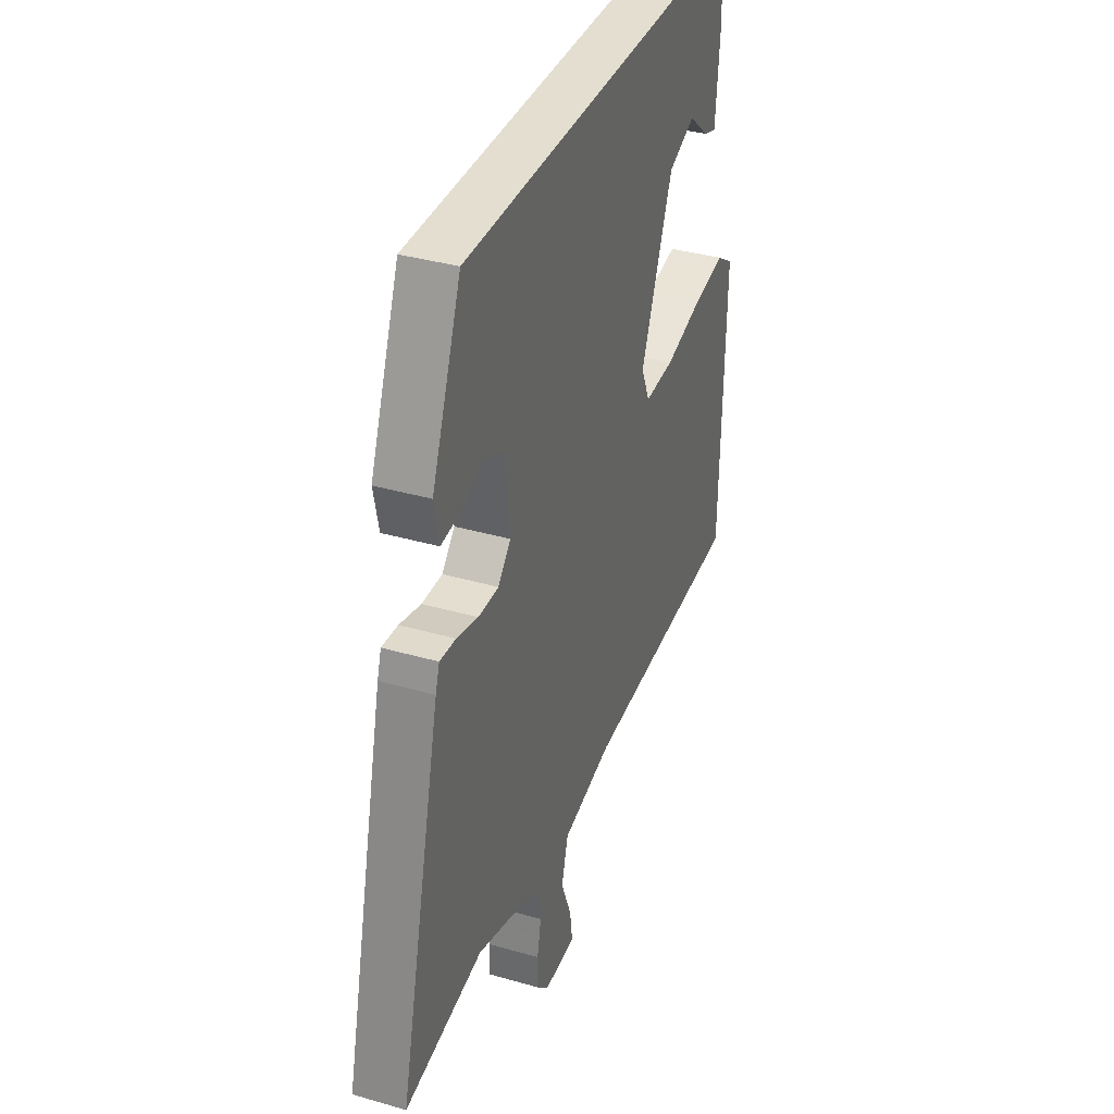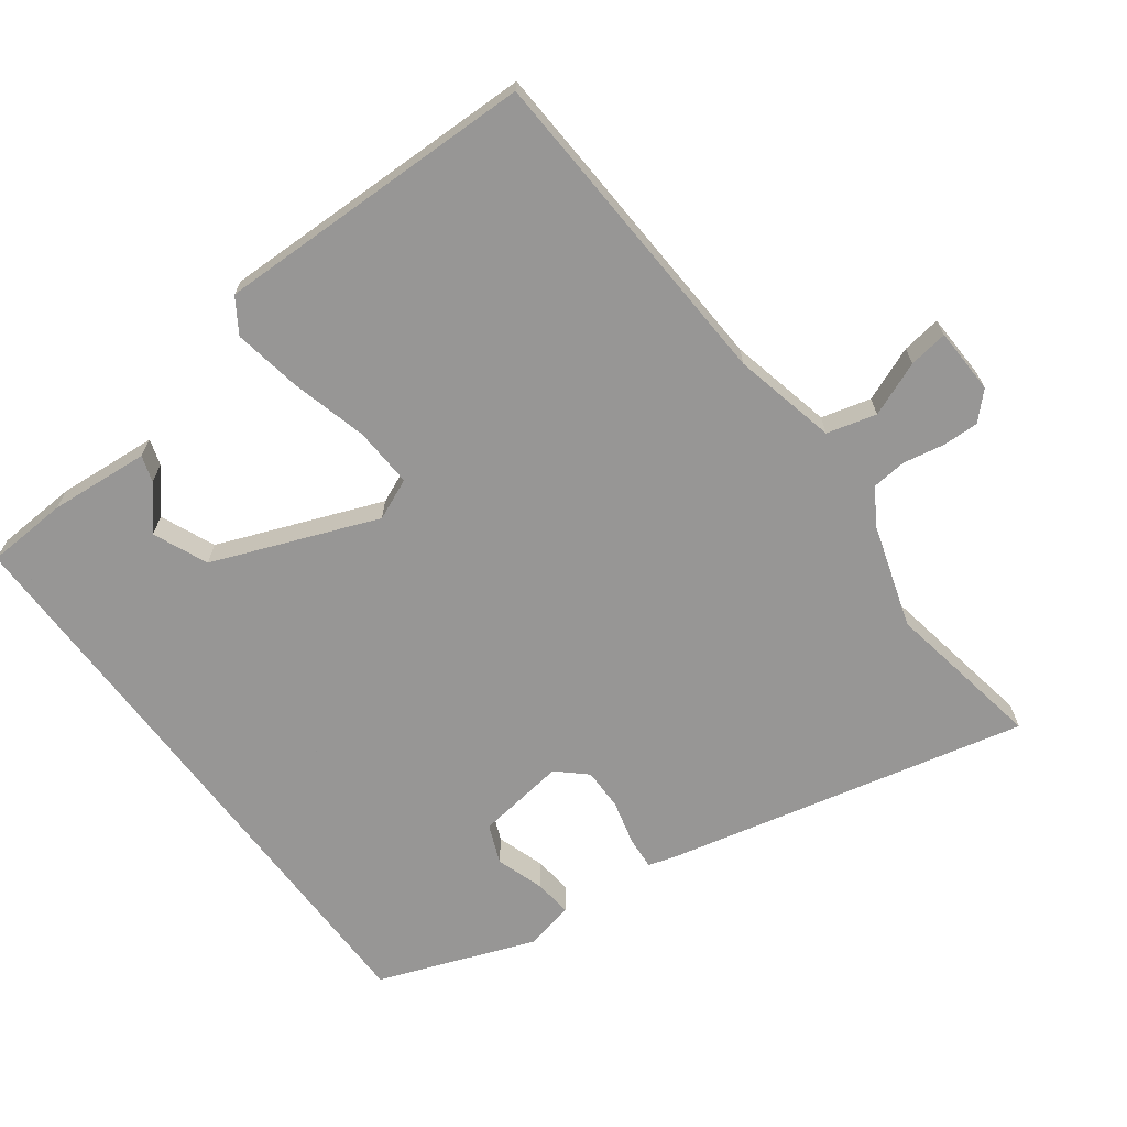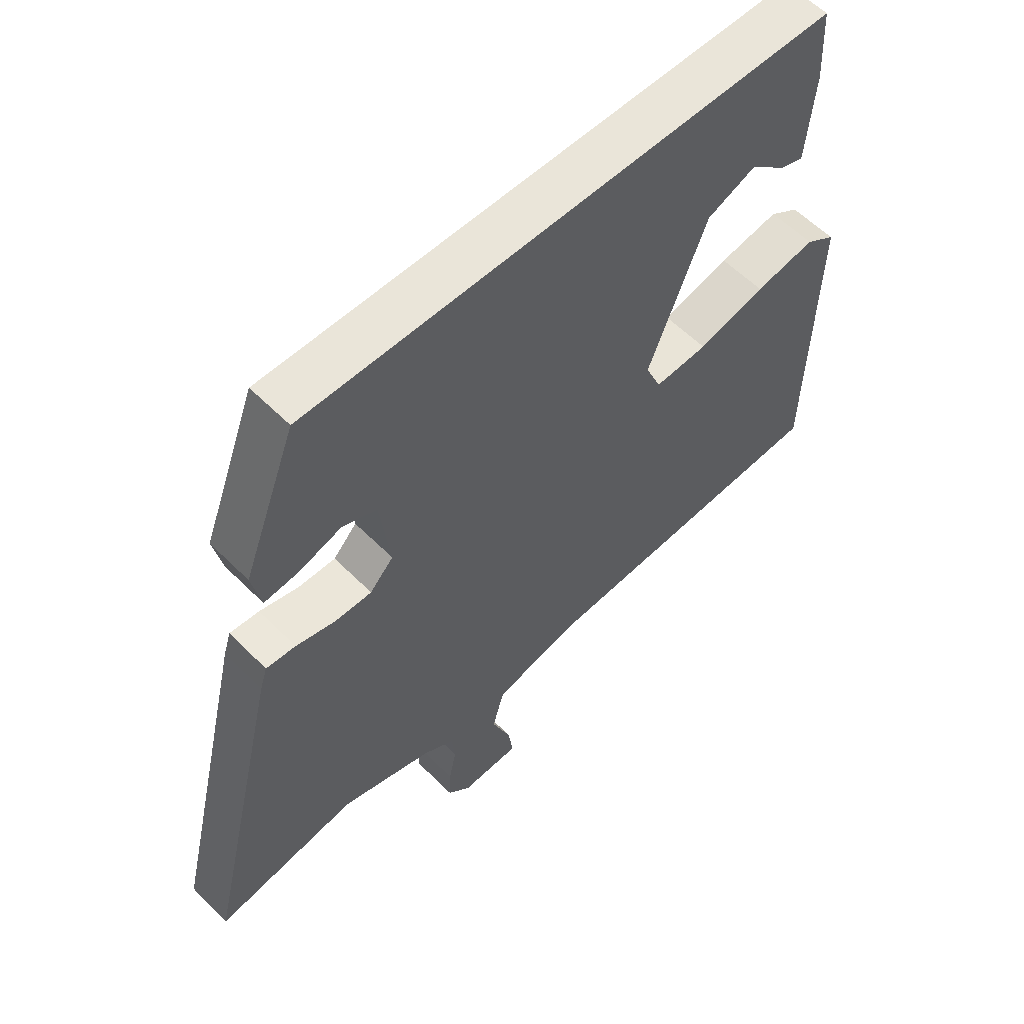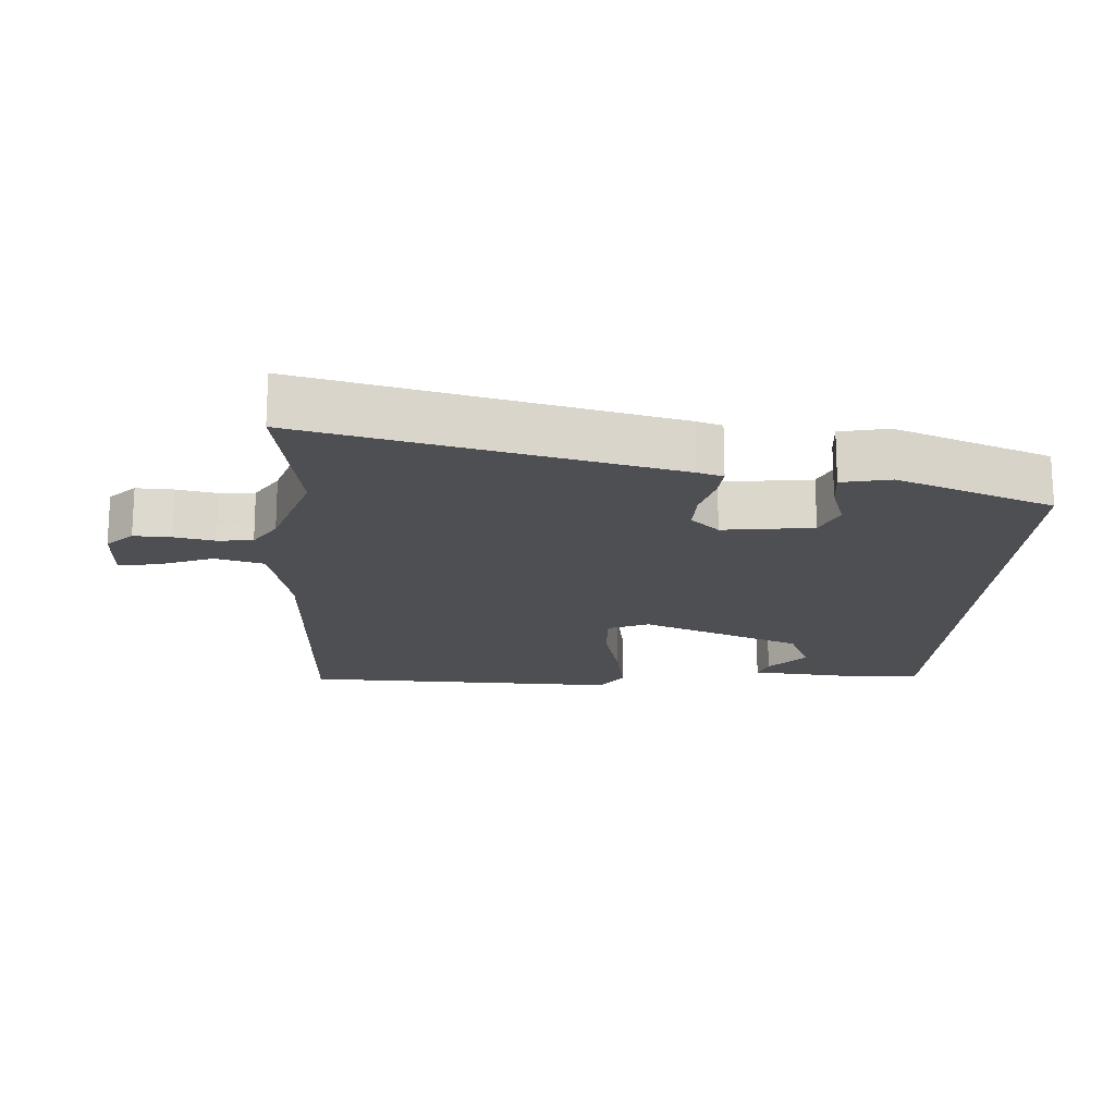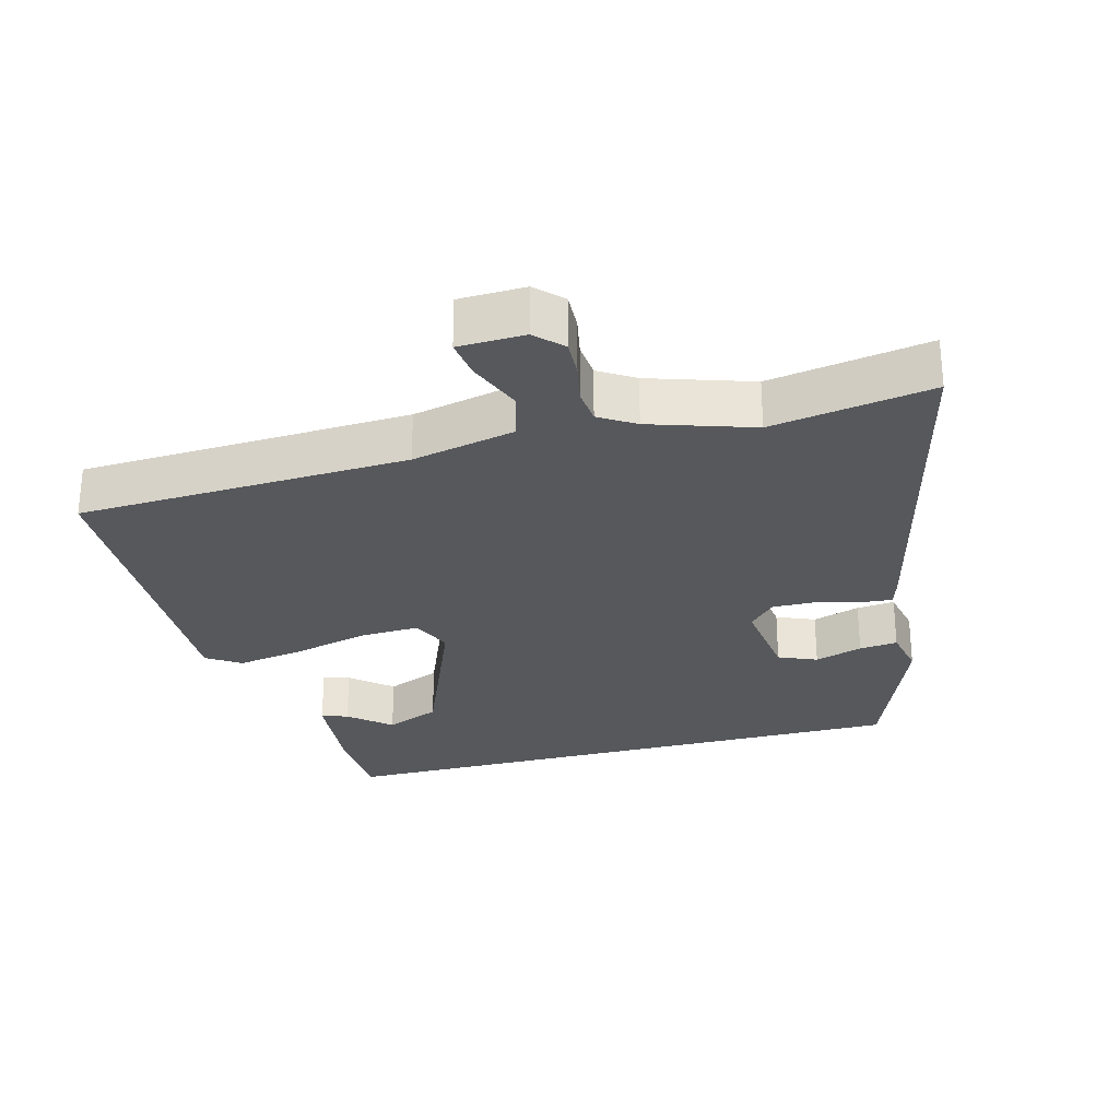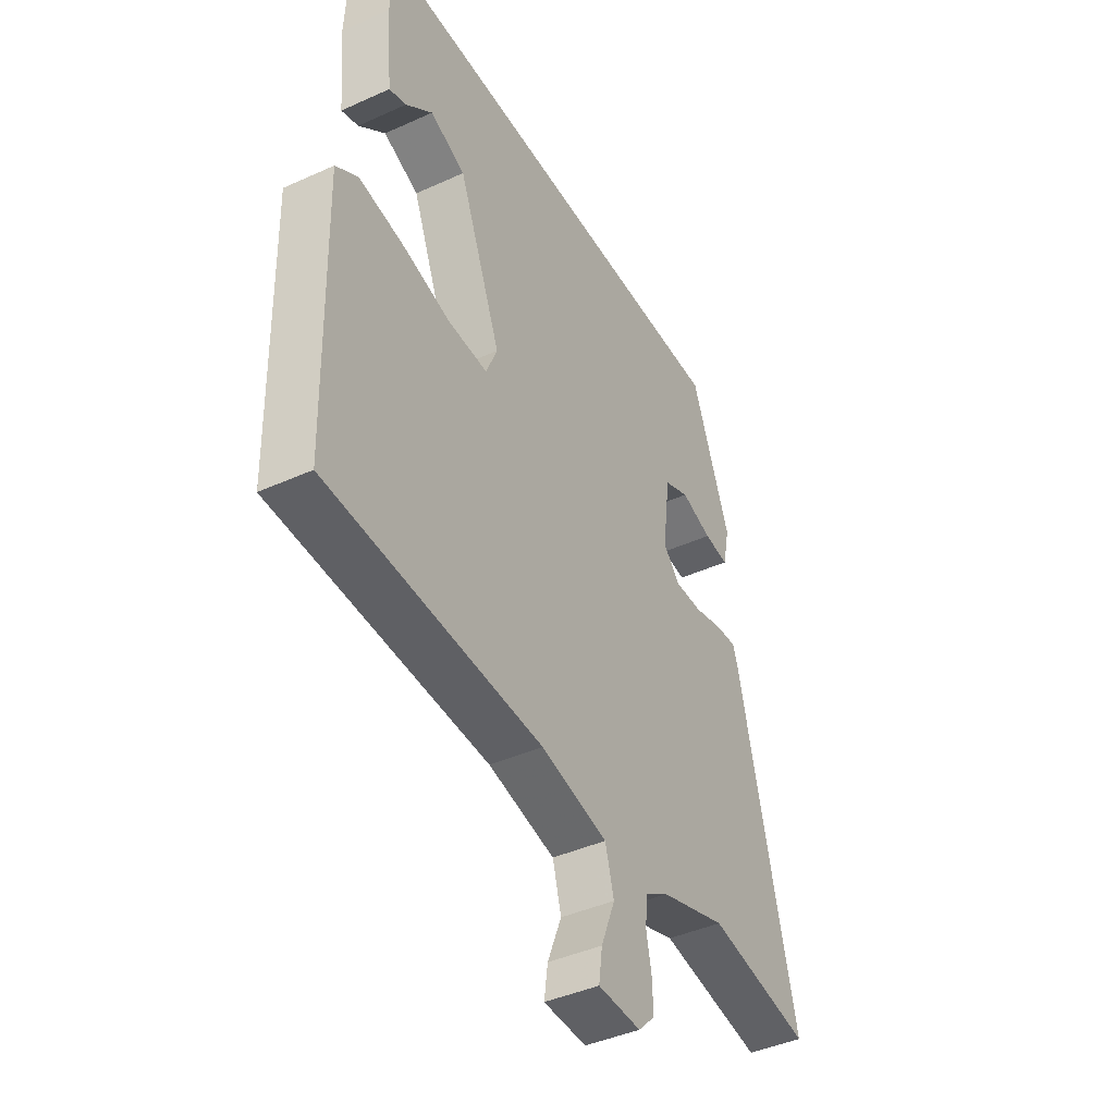
<metadata>
{"format":"obj","ext":"obj","renderer":"f3d","projection":"perspective","resolution":1024,"background":"white","views":[{"elev":36.5,"azim":-69.4,"up":"+Z"},{"elev":-67.9,"azim":127.0,"up":"+Y"},{"elev":58.0,"azim":-44.1,"up":"+Z"},{"elev":-17.8,"azim":-93.6,"up":"+Y"},{"elev":-27.8,"azim":-165.2,"up":"+Y"},{"elev":-42.3,"azim":118.5,"up":"+Z"}]}
</metadata>
<code>
v 0.445 0.07 0.5
v 0.451 0.07 0.379
v 0.438 0.07 0.231
v 0.399 0.07 0.244
v 0.338 0.07 0.296
v 0.257 0.07 0.262
v 0.16 0.07 0.019
v 0.186 0.07 -0.042
v 0.275 0.07 -0.038
v 0.388 0.07 -0.009
v 0.489 0.07 0.008
v 0.539 0.07 -0.025
v 0.528 0.07 -0.503
v 0.037 0.07 -0.526
v -0.116 0.07 -0.56
v -0.136 0.07 -0.633
v -0.104 0.07 -0.714
v -0.096 0.07 -0.772
v -0.194 0.07 -0.775
v -0.232 0.07 -0.737
v -0.23 0.07 -0.682
v -0.218 0.07 -0.622
v -0.223 0.07 -0.57
v -0.276 0.07 -0.537
v -0.428 0.07 -0.488
v -0.665 0.07 -0.528
v -0.536 0.07 0.01
v -0.524 0.07 0.048
v -0.475 0.07 0.044
v -0.41 0.07 0.027
v -0.348 0.07 0.026
v -0.309 0.07 0.068
v -0.326 0.07 0.201
v -0.383 0.07 0.225
v -0.454 0.07 0.202
v -0.511 0.07 0.196
v -0.526 0.07 0.268
v -0.437 0.07 0.5
v 0.445 0 0.5
v 0.451 0 0.379
v 0.438 0 0.231
v 0.399 0 0.244
v 0.338 0 0.296
v 0.257 0 0.262
v 0.16 0 0.019
v 0.186 0 -0.042
v 0.275 0 -0.038
v 0.388 0 -0.009
v 0.489 0 0.008
v 0.539 0 -0.025
v 0.528 0 -0.503
v 0.037 0 -0.526
v -0.116 0 -0.56
v -0.136 0 -0.633
v -0.104 0 -0.714
v -0.096 0 -0.772
v -0.194 0 -0.775
v -0.232 0 -0.737
v -0.23 0 -0.682
v -0.218 0 -0.622
v -0.223 0 -0.57
v -0.276 0 -0.537
v -0.428 0 -0.488
v -0.665 0 -0.528
v -0.536 0 0.01
v -0.524 0 0.048
v -0.475 0 0.044
v -0.41 0 0.027
v -0.348 0 0.026
v -0.309 0 0.068
v -0.326 0 0.201
v -0.383 0 0.225
v -0.454 0 0.202
v -0.511 0 0.196
v -0.526 0 0.268
v -0.437 0 0.5
f 37 38 1
f 36 37 1
f 35 36 1
f 34 35 1
f 33 34 1 2
f 32 33 2
f 31 32 2
f 28 29 30
f 27 28 30
f 26 27 30
f 25 26 30
f 24 25 30 31
f 23 24 31
f 20 21 22
f 19 20 22
f 18 19 22
f 17 18 22
f 16 17 22
f 15 16 22 23
f 14 15 23 31
f 12 13 14
f 11 12 14
f 10 11 14
f 9 10 14
f 8 9 14
f 7 8 14 31
f 2 3 4 5
f 2 5 6
f 31 2 6
f 6 7 31
f 39 76 75
f 39 75 74
f 39 74 73
f 39 73 72
f 40 39 72 71
f 40 71 70
f 40 70 69
f 68 67 66
f 68 66 65
f 68 65 64
f 68 64 63
f 69 68 63 62
f 69 62 61
f 60 59 58
f 60 58 57
f 60 57 56
f 60 56 55
f 60 55 54
f 61 60 54 53
f 69 61 53 52
f 52 51 50
f 52 50 49
f 52 49 48
f 52 48 47
f 52 47 46
f 69 52 46 45
f 43 42 41 40
f 44 43 40
f 44 40 69
f 69 45 44
f 1 39 40 2
f 2 40 41 3
f 3 41 42 4
f 4 42 43 5
f 5 43 44 6
f 6 44 45 7
f 7 45 46 8
f 8 46 47 9
f 9 47 48 10
f 10 48 49 11
f 11 49 50 12
f 12 50 51 13
f 13 51 52 14
f 14 52 53 15
f 15 53 54 16
f 16 54 55 17
f 17 55 56 18
f 18 56 57 19
f 19 57 58 20
f 20 58 59 21
f 21 59 60 22
f 22 60 61 23
f 23 61 62 24
f 24 62 63 25
f 25 63 64 26
f 26 64 65 27
f 27 65 66 28
f 28 66 67 29
f 29 67 68 30
f 30 68 69 31
f 31 69 70 32
f 32 70 71 33
f 33 71 72 34
f 34 72 73 35
f 35 73 74 36
f 36 74 75 37
f 37 75 76 38
f 38 76 39 1

</code>
